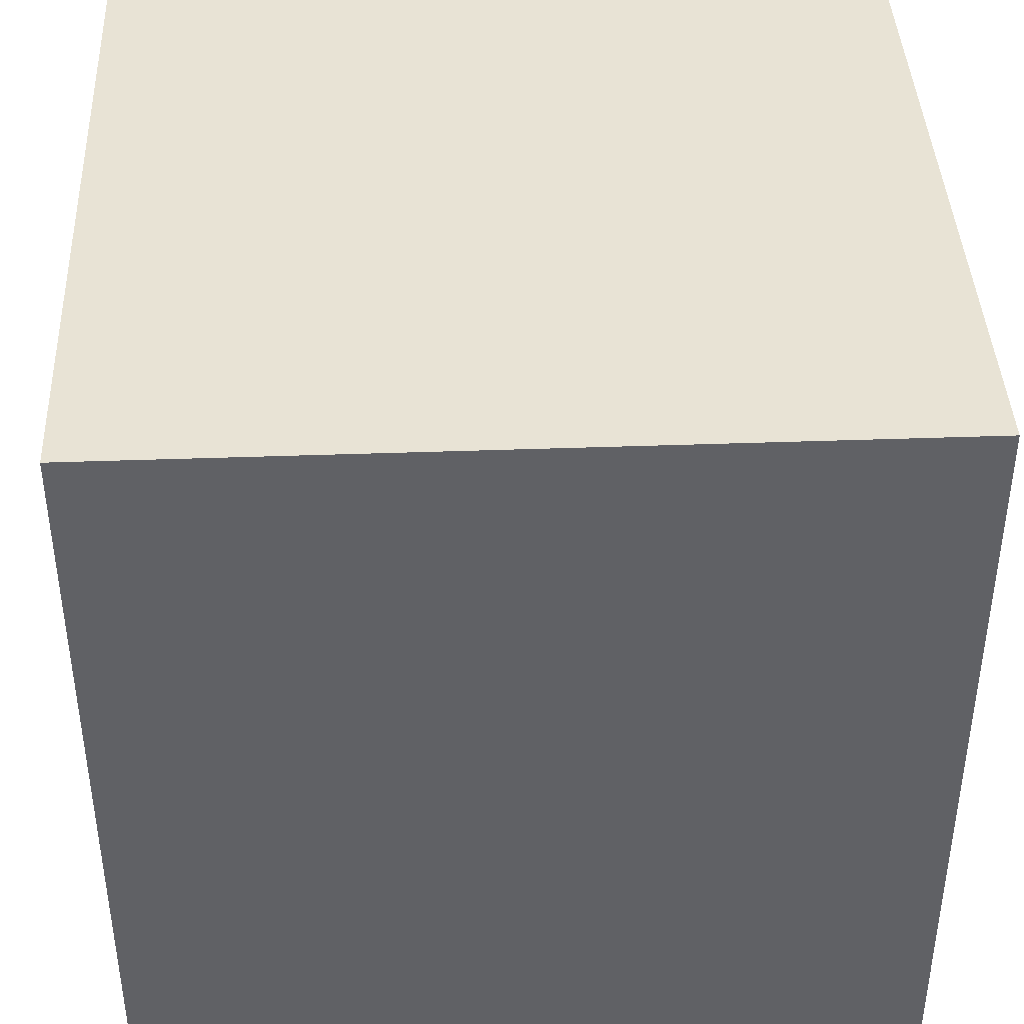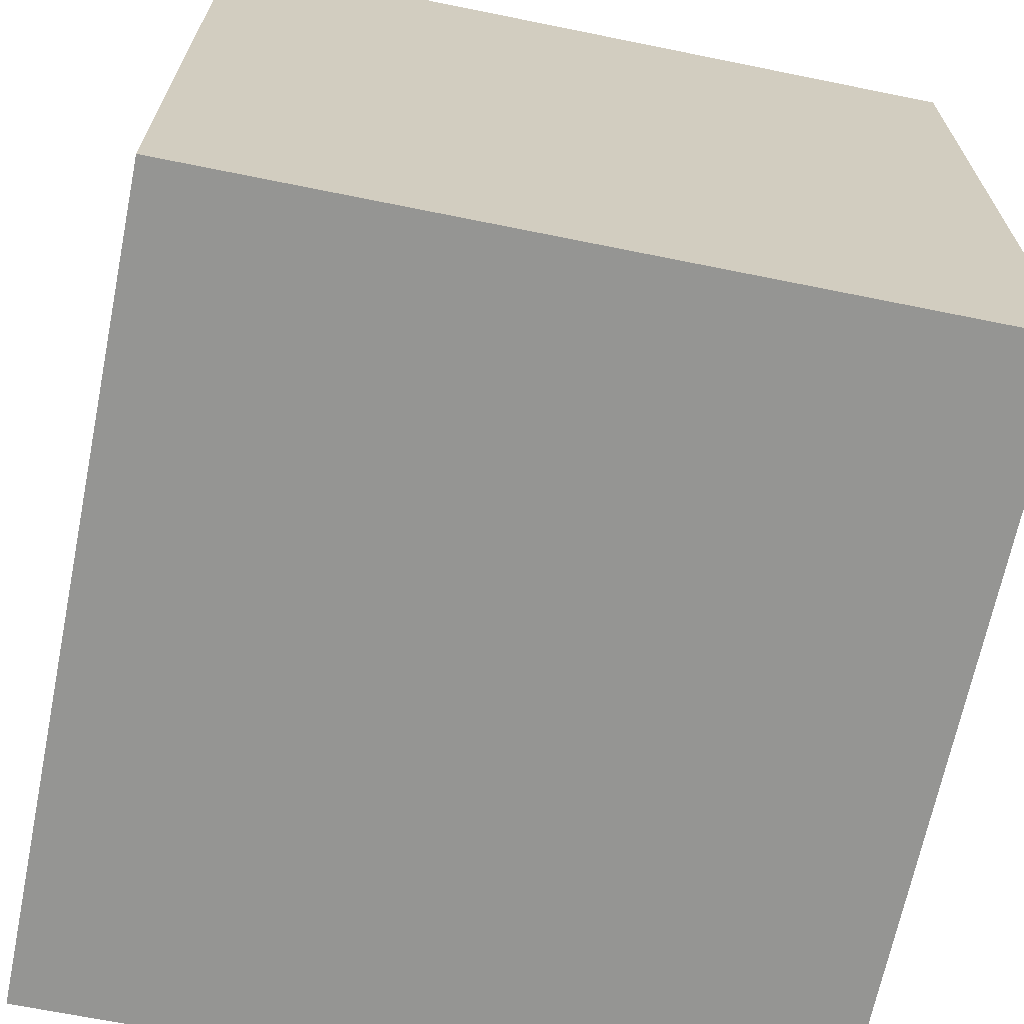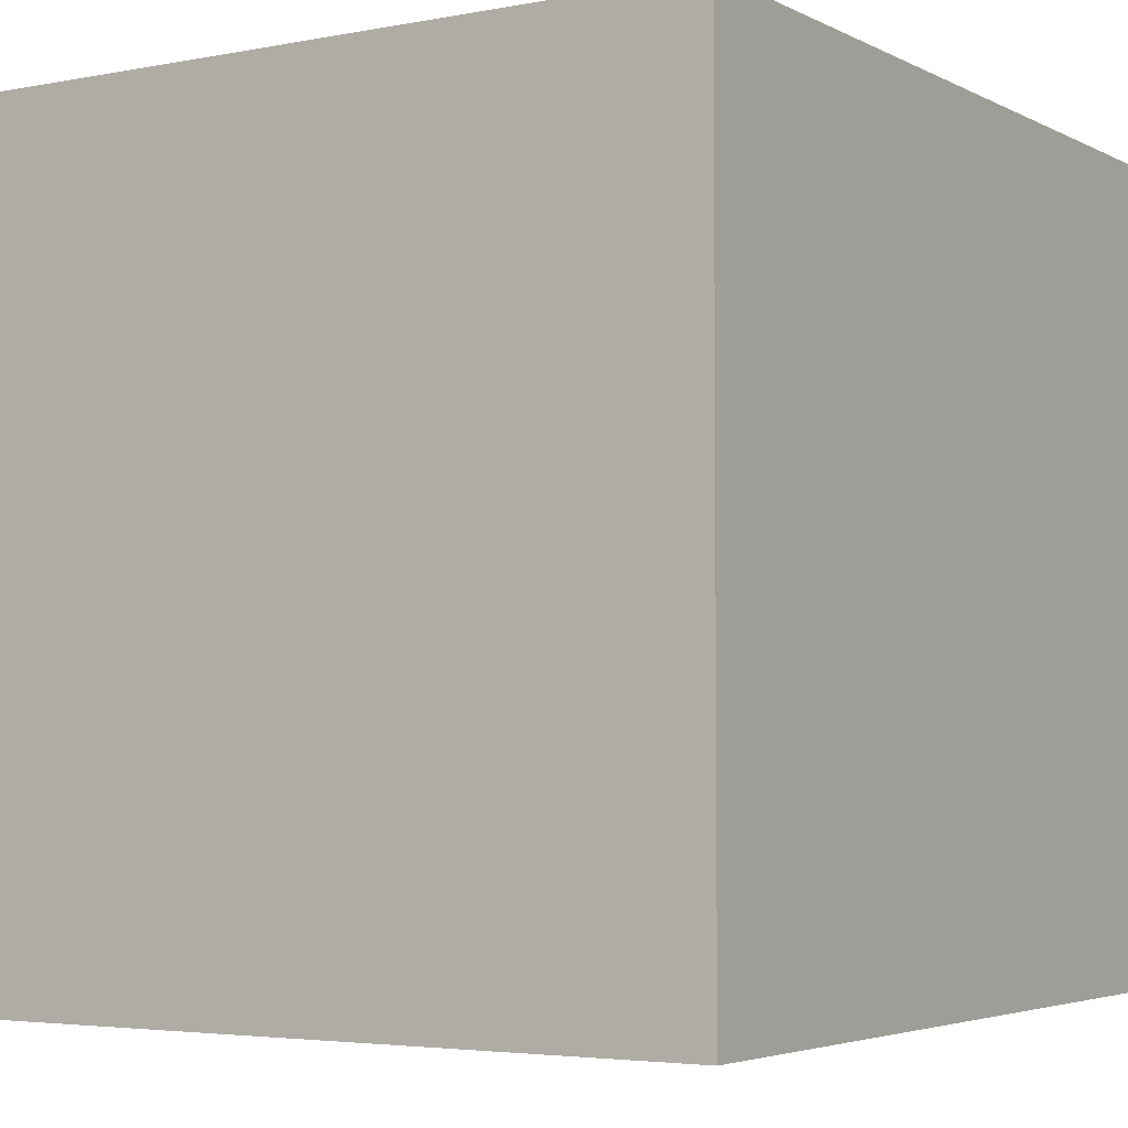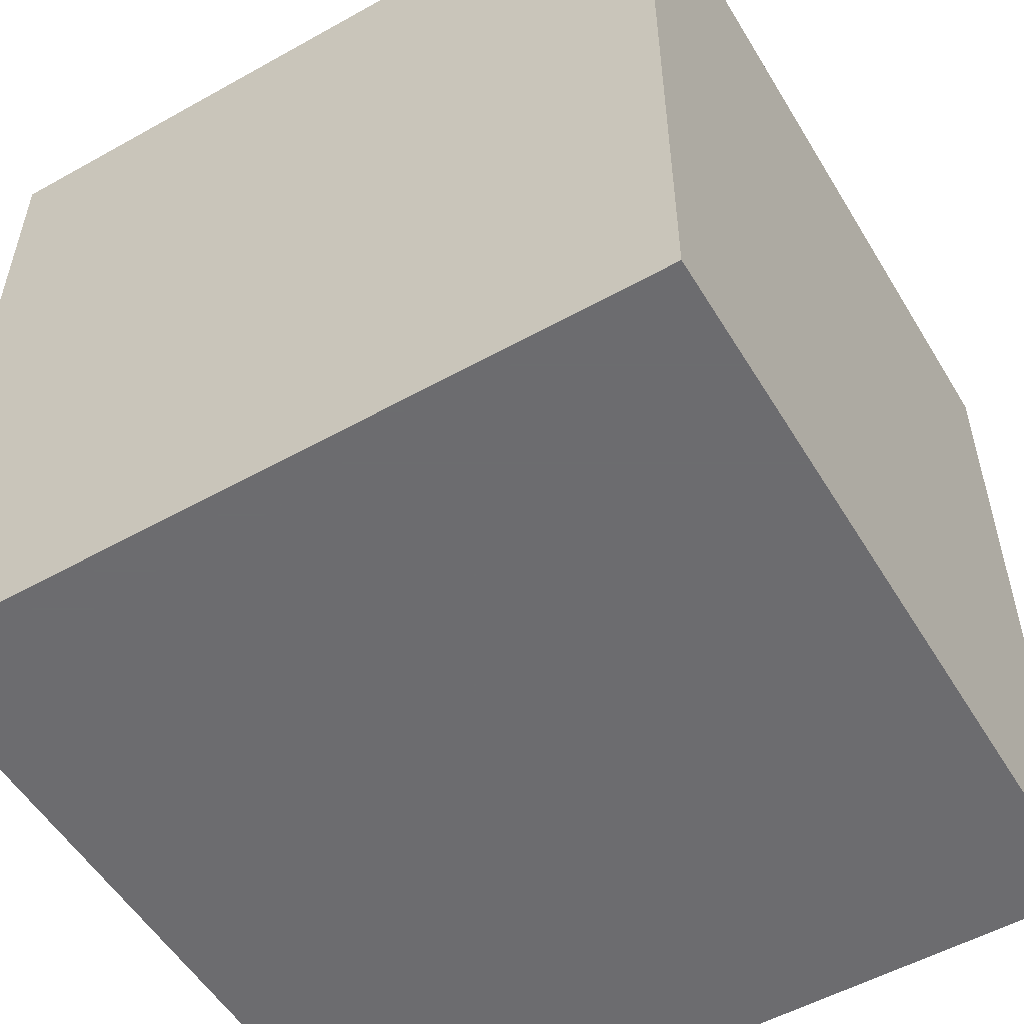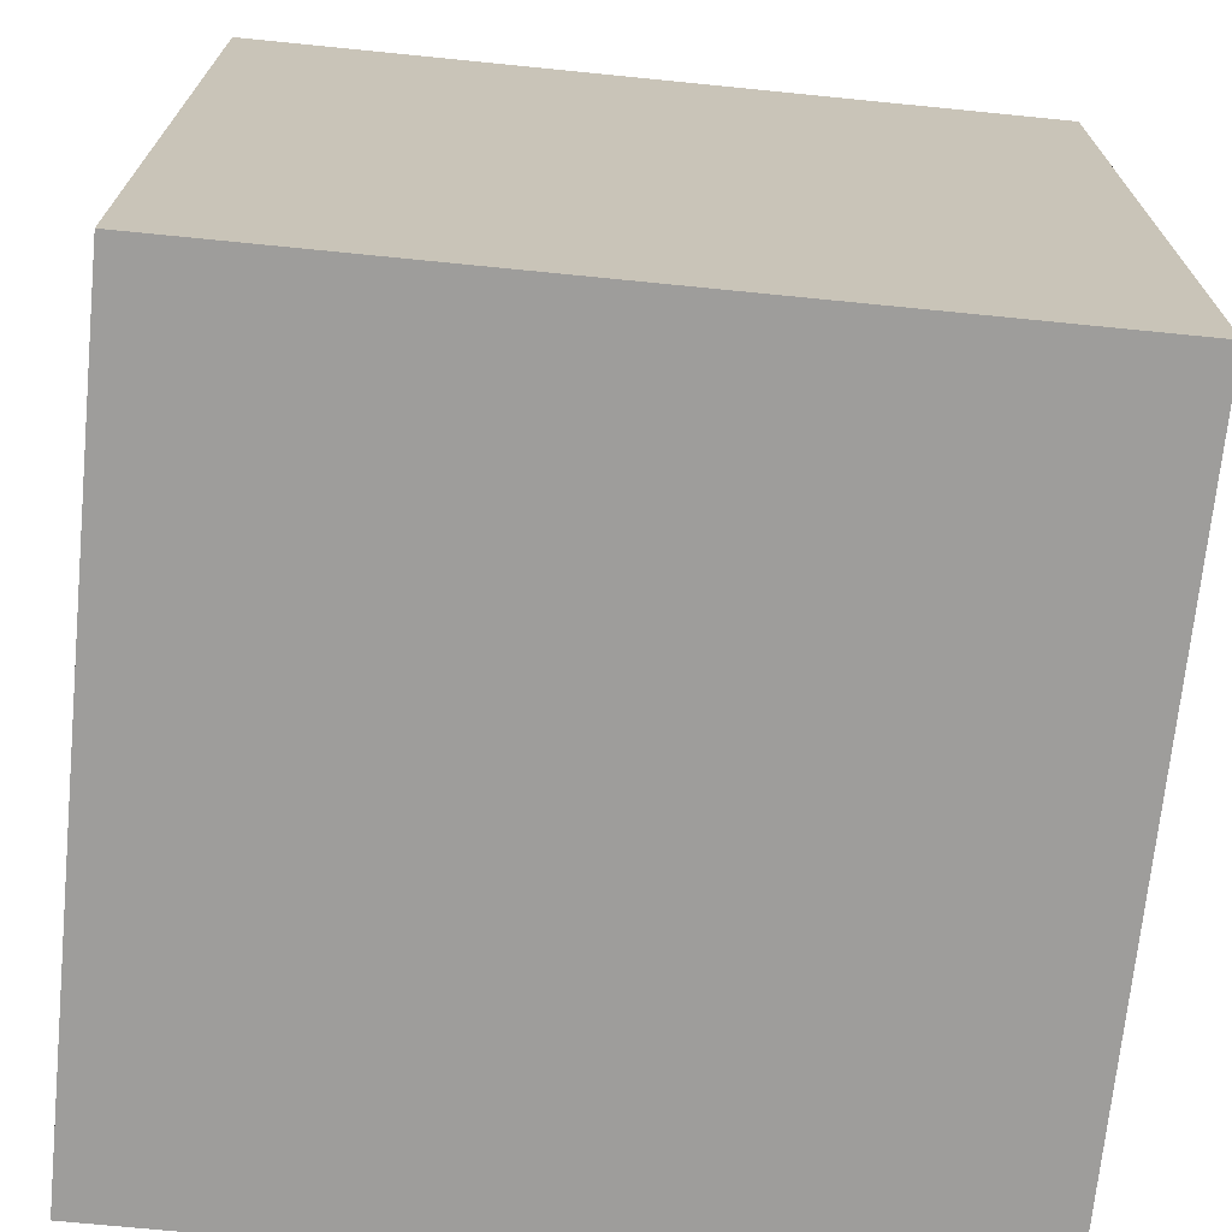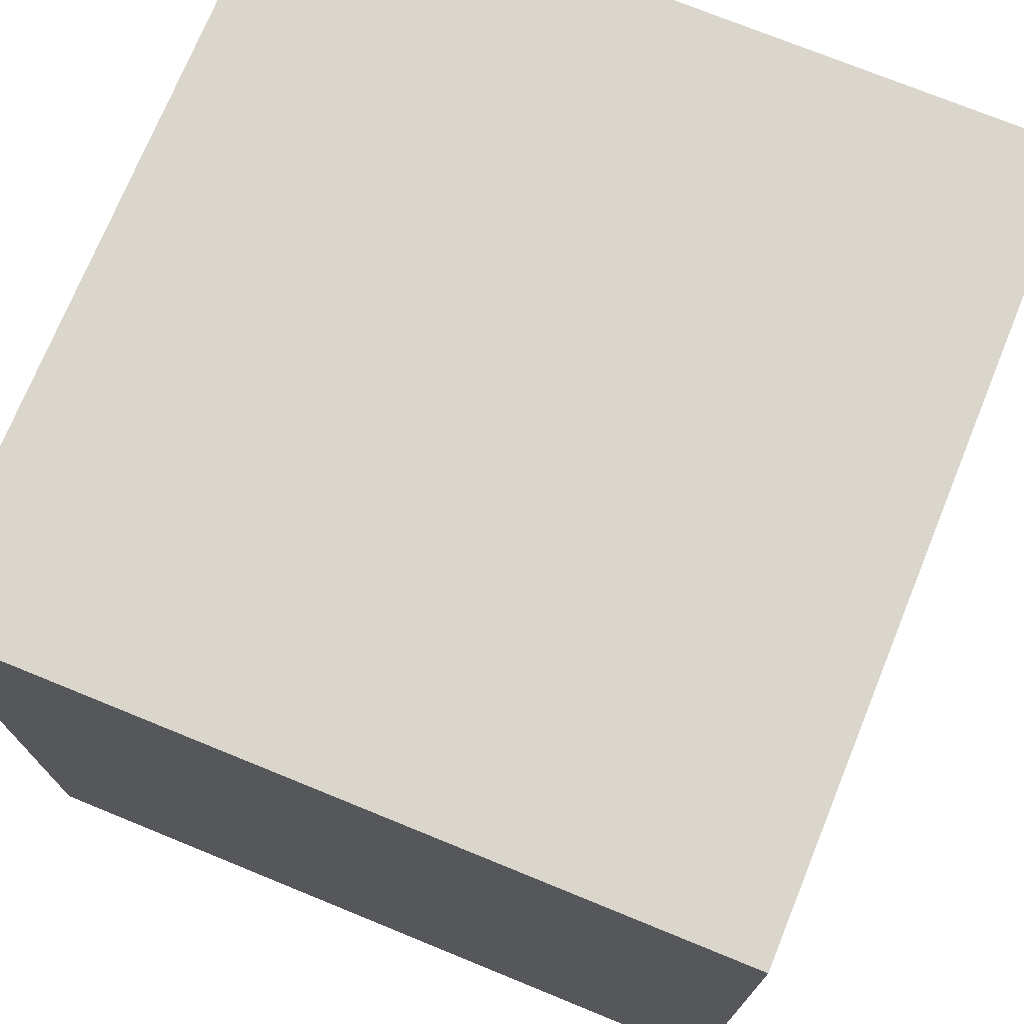
<metadata>
{"format":"obj","ext":"obj","renderer":"f3d","projection":"perspective","resolution":1024,"background":"white","views":[{"elev":41.1,"azim":-92.5,"up":"+Z"},{"elev":-67.3,"azim":168.5,"up":"+Y"},{"elev":-3.9,"azim":32.5,"up":"+Y"},{"elev":-53.8,"azim":-149.3,"up":"+Z"},{"elev":-70.4,"azim":-95.7,"up":"+Z"},{"elev":73.5,"azim":-157.8,"up":"+Z"}]}
</metadata>
<code>
o Object.1
v -5 -5.107 5.228
v 5 -5.107 5.228
v -5 5.107 5.228
v 5 5.107 -5.228
v -5 -5.107 -5.228
v -5 5.107 -5.228
v 5 -5.107 -5.228
v 5 5.107 5.228
f 1 2 3
f 4 5 6
f 5 4 7
f 8 3 2
f 5 7 2
f 5 3 6
f 8 2 7
f 6 3 8
f 5 1 3
f 7 4 8
f 2 1 5
f 8 4 6

</code>
